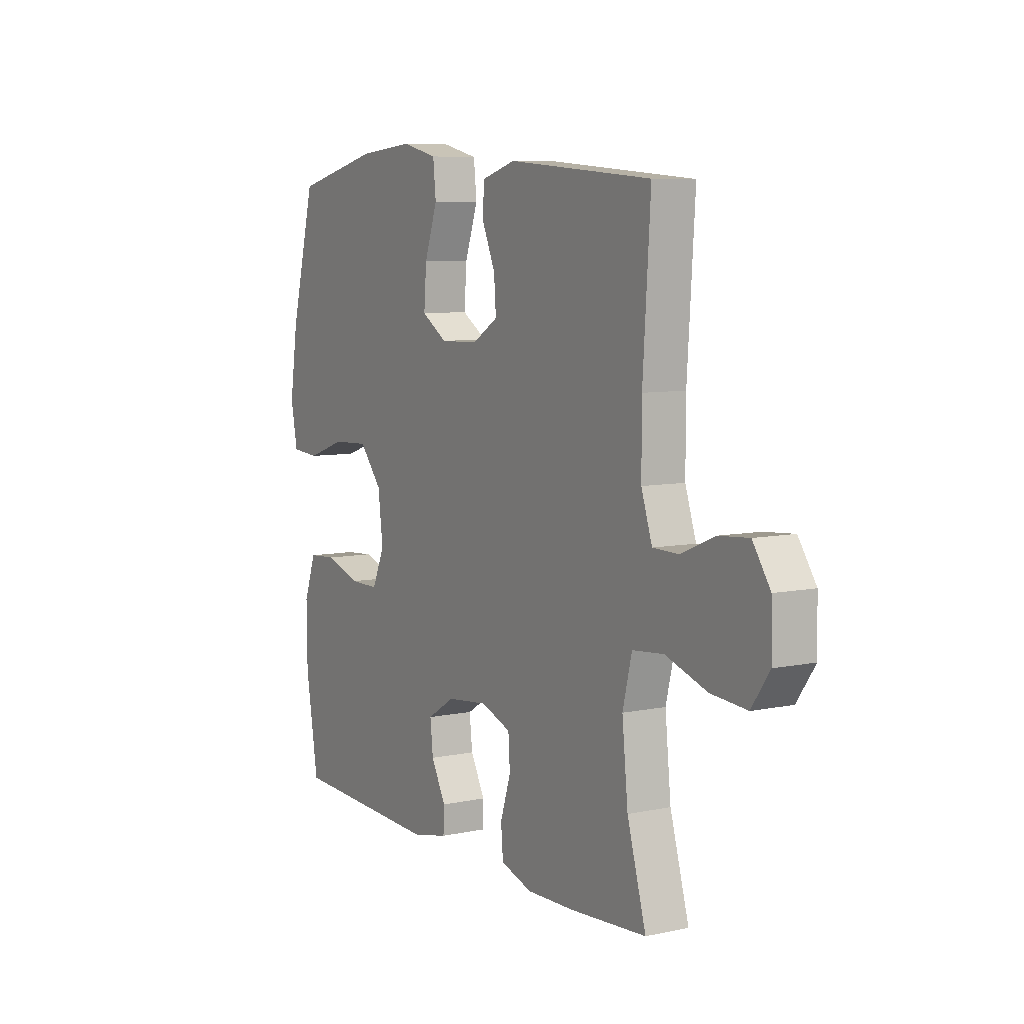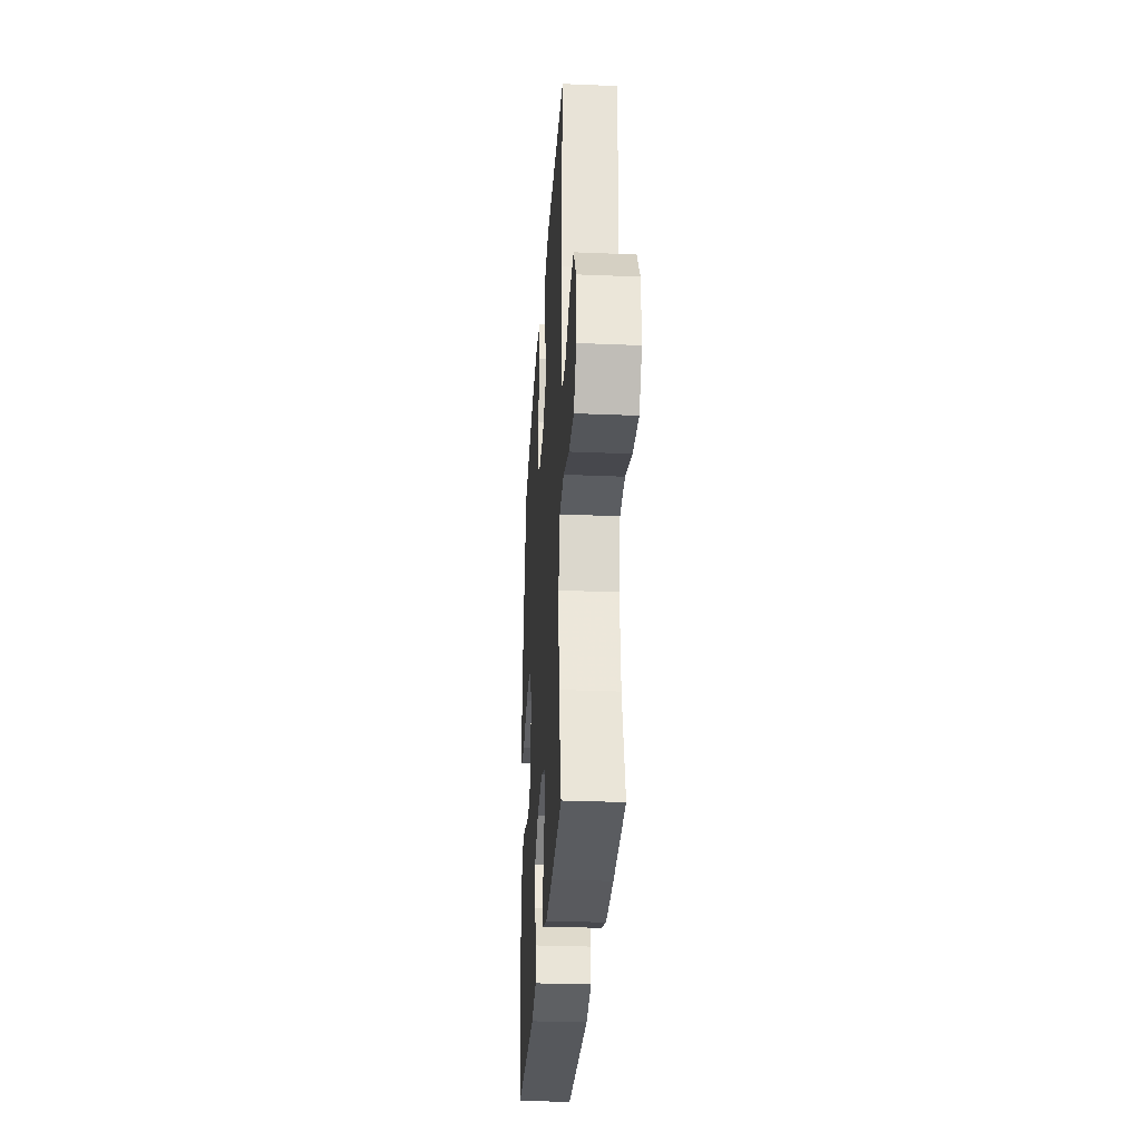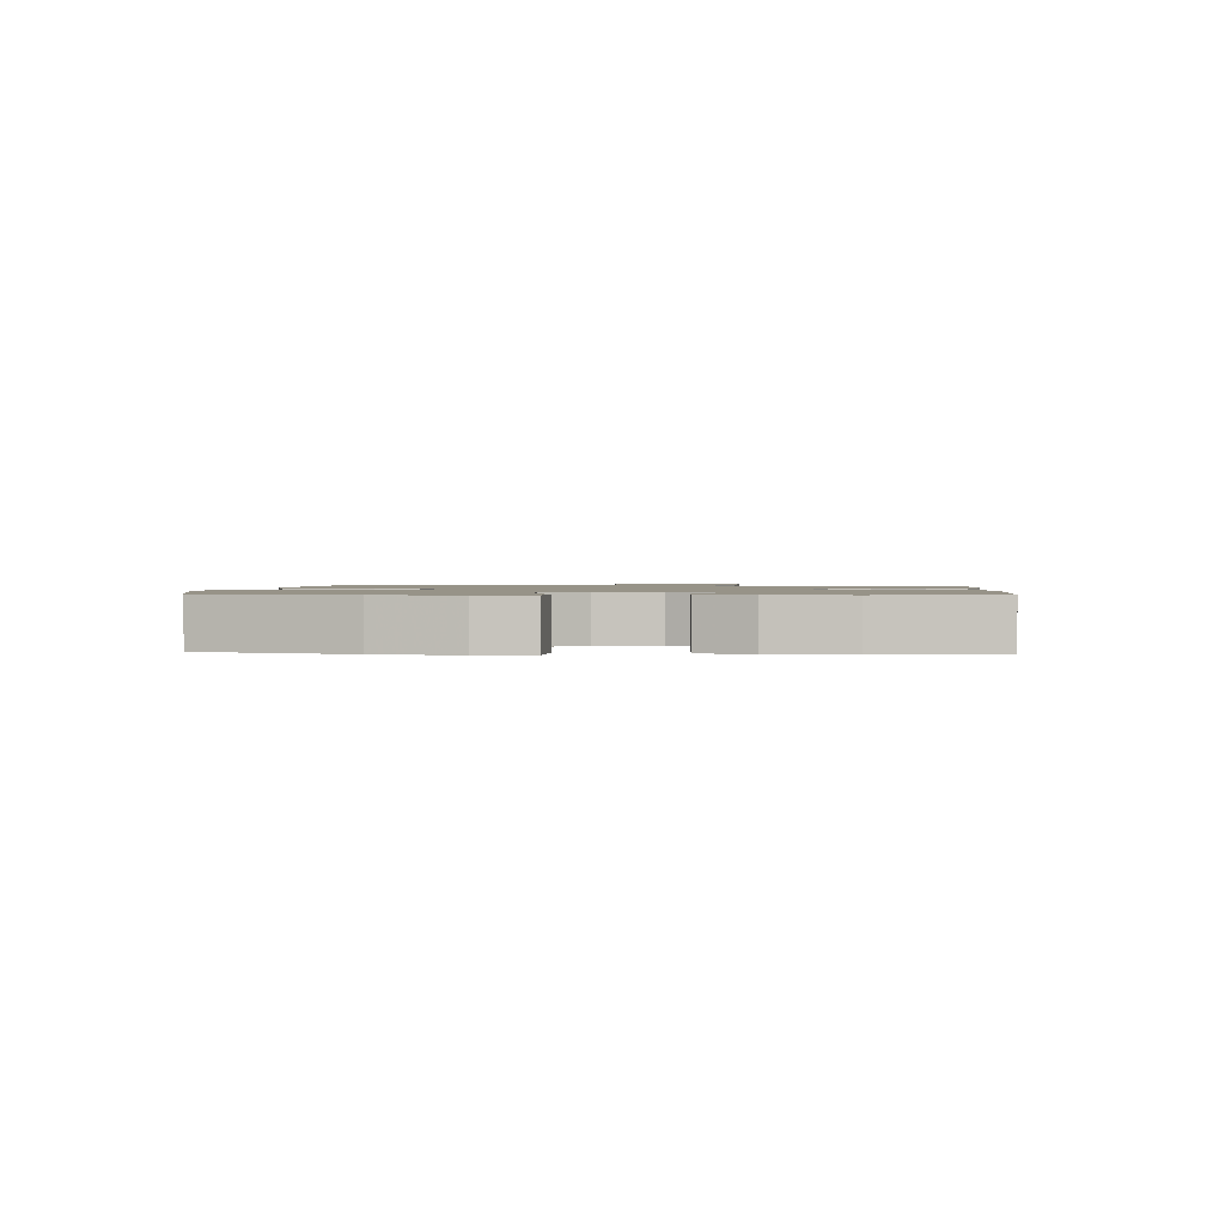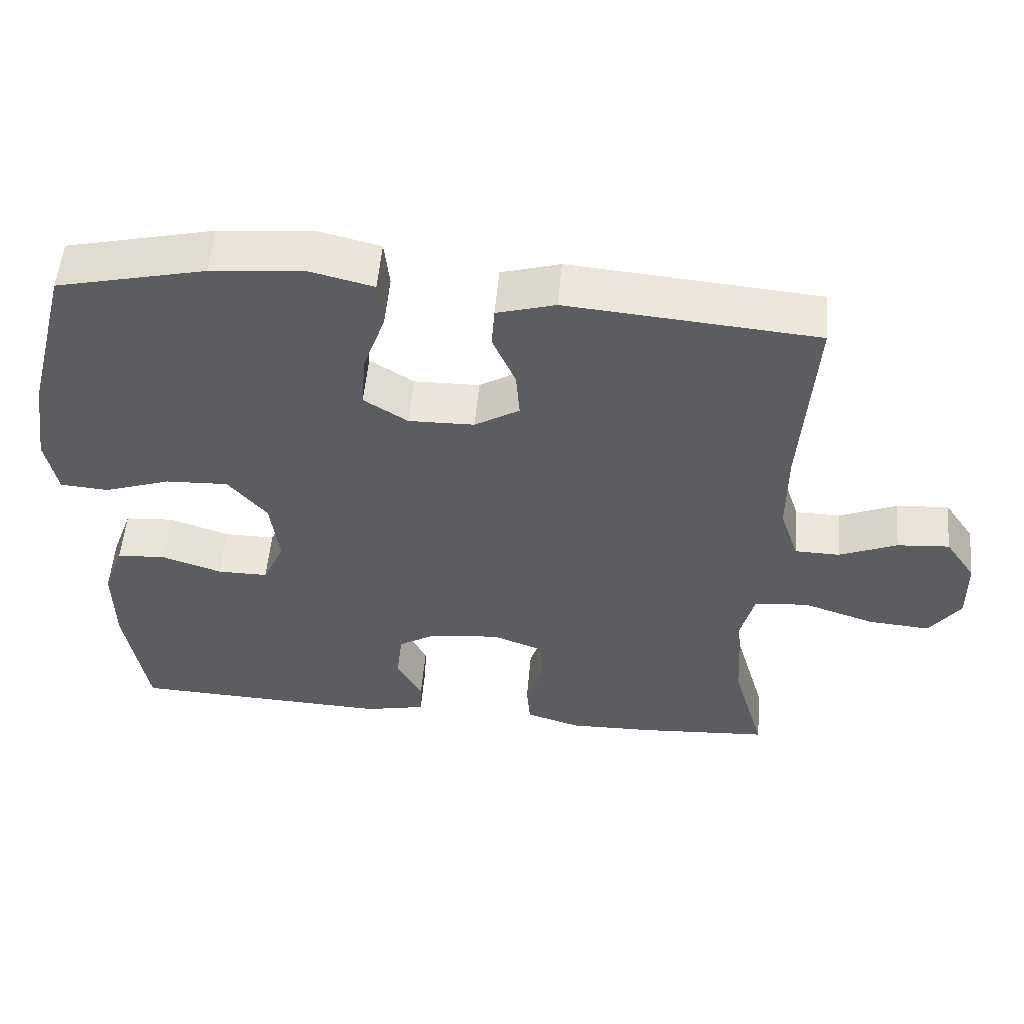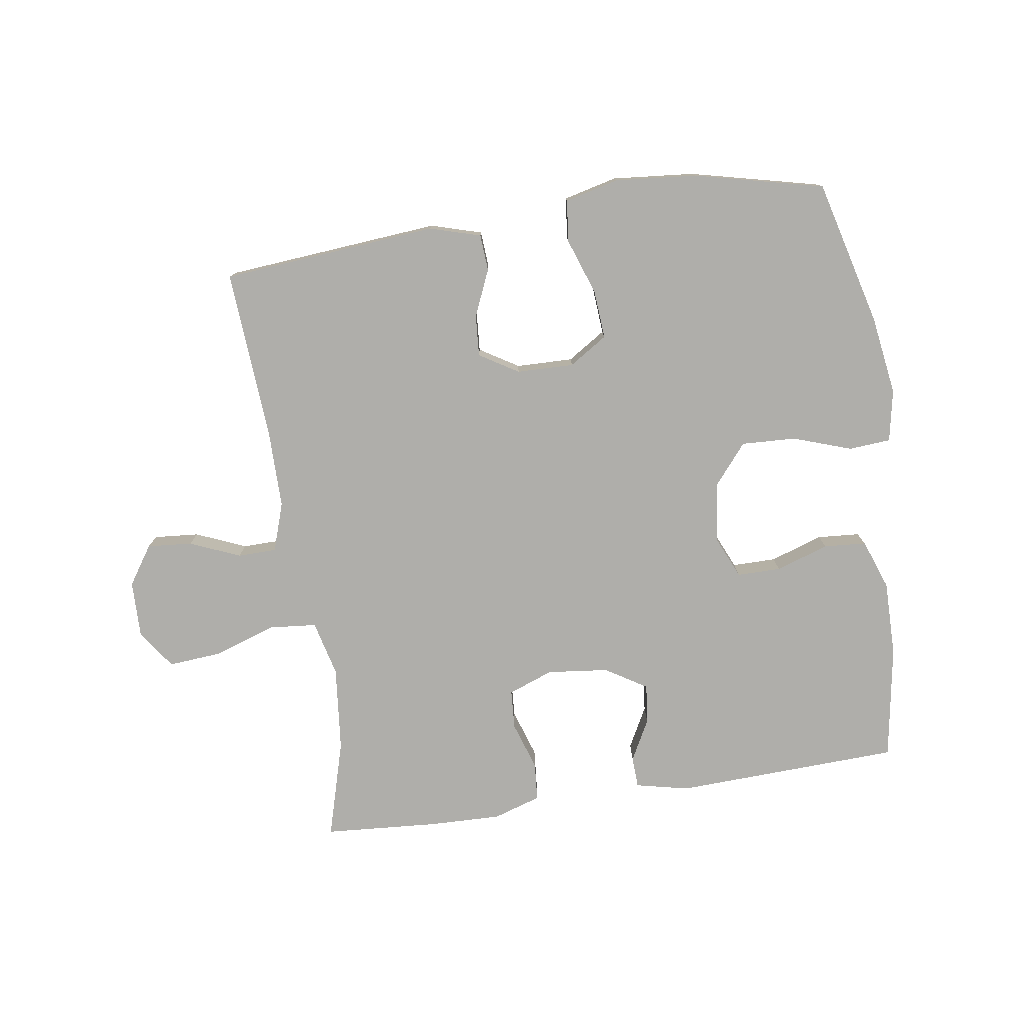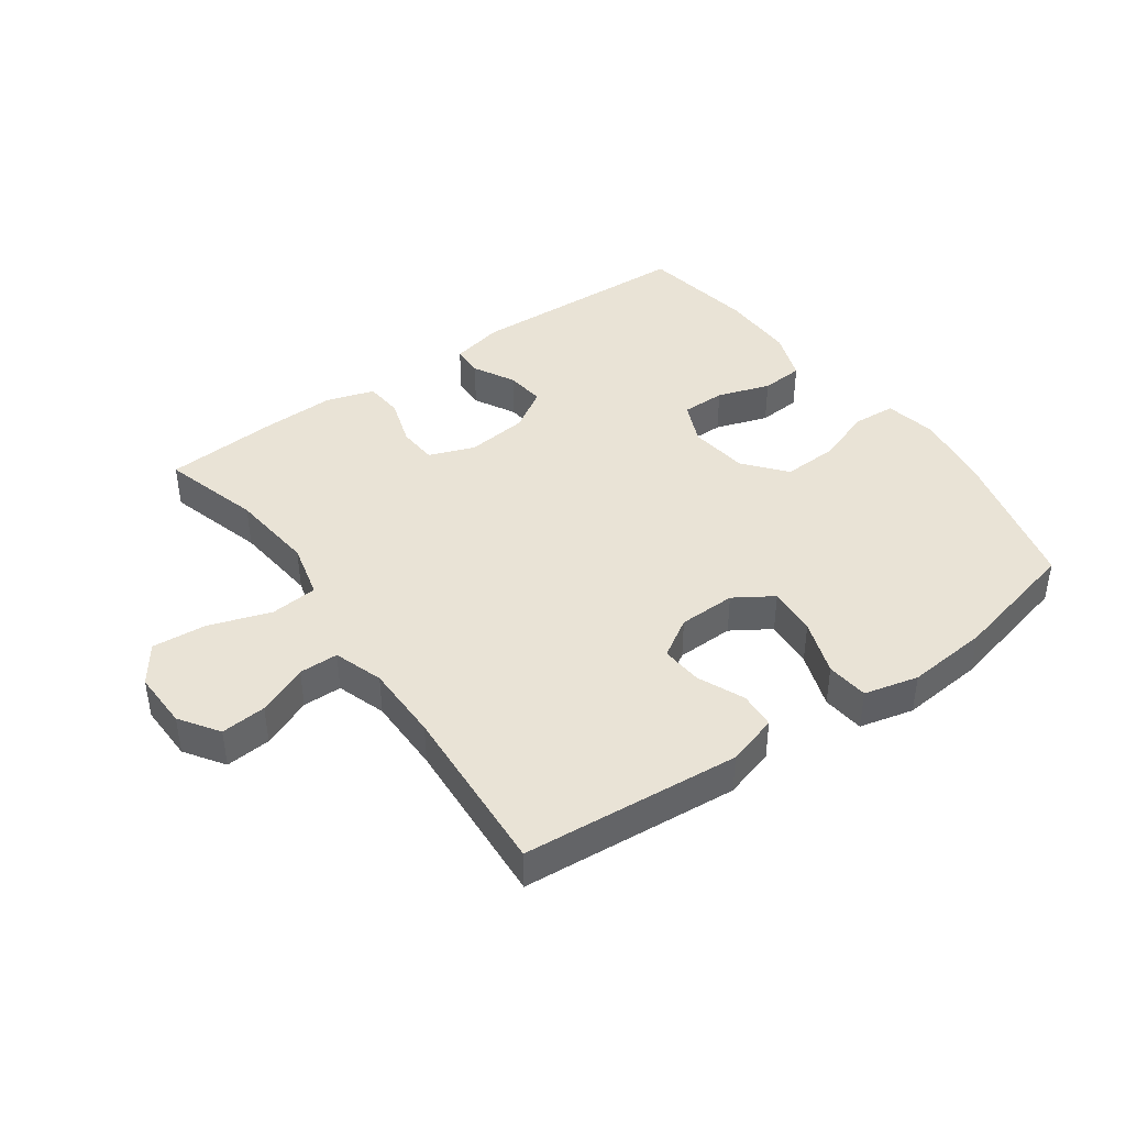
<metadata>
{"format":"obj","ext":"obj","renderer":"f3d","projection":"perspective","resolution":1024,"background":"white","views":[{"elev":7.5,"azim":-120.8,"up":"+Z"},{"elev":-30.2,"azim":-93.5,"up":"+Z"},{"elev":1.3,"azim":94.2,"up":"+Y"},{"elev":54.2,"azim":-174.9,"up":"+Z"},{"elev":-77.6,"azim":8.6,"up":"+Y"},{"elev":42.1,"azim":-35.5,"up":"+Y"}]}
</metadata>
<code>
v 0.5 0.07 -0.5
v 0.139 0.07 -0.514
v 0.054 0.07 -0.495
v 0.052 0.07 -0.445
v 0.087 0.07 -0.379
v 0.094 0.07 -0.316
v 0.028 0.07 -0.275
v -0.07 0.07 -0.264
v -0.142 0.07 -0.291
v -0.146 0.07 -0.354
v -0.121 0.07 -0.431
v -0.126 0.07 -0.492
v -0.202 0.07 -0.516
v -0.317 0.07 -0.513
v -0.5 0.07 -0.5
v -0.455 0.07 -0.343
v -0.441 0.07 -0.207
v -0.463 0.07 -0.118
v -0.538 0.07 -0.111
v -0.637 0.07 -0.144
v -0.723 0.07 -0.151
v -0.766 0.07 -0.09
v -0.764 0.07 0.002
v -0.722 0.07 0.064
v -0.65 0.07 0.058
v -0.57 0.07 0.024
v -0.508 0.07 0.025
v -0.482 0.07 0.103
v -0.482 0.07 0.225
v -0.5 0.07 0.5
v -0.155 0.07 0.529
v -0.074 0.07 0.505
v -0.07 0.07 0.447
v -0.102 0.07 0.373
v -0.107 0.07 0.307
v -0.045 0.07 0.269
v 0.046 0.07 0.267
v 0.107 0.07 0.306
v 0.101 0.07 0.384
v 0.07 0.07 0.473
v 0.077 0.07 0.54
v 0.163 0.07 0.561
v 0.294 0.07 0.549
v 0.5 0.07 0.5
v 0.56 0.07 0.268
v 0.579 0.07 0.141
v 0.563 0.07 0.058
v 0.496 0.07 0.053
v 0.403 0.07 0.085
v 0.316 0.07 0.089
v 0.262 0.07 0.024
v 0.25 0.07 -0.071
v 0.28 0.07 -0.139
v 0.35 0.07 -0.139
v 0.434 0.07 -0.111
v 0.502 0.07 -0.116
v 0.531 0.07 -0.196
v 0.53 0.07 -0.317
v 0.5 0 -0.5
v 0.139 0 -0.514
v 0.054 0 -0.495
v 0.052 0 -0.445
v 0.087 0 -0.379
v 0.094 0 -0.316
v 0.028 0 -0.275
v -0.07 0 -0.264
v -0.142 0 -0.291
v -0.146 0 -0.354
v -0.121 0 -0.431
v -0.126 0 -0.492
v -0.202 0 -0.516
v -0.317 0 -0.513
v -0.5 0 -0.5
v -0.455 0 -0.343
v -0.441 0 -0.207
v -0.463 0 -0.118
v -0.538 0 -0.111
v -0.637 0 -0.144
v -0.723 0 -0.151
v -0.766 0 -0.09
v -0.764 0 0.002
v -0.722 0 0.064
v -0.65 0 0.058
v -0.57 0 0.024
v -0.508 0 0.025
v -0.482 0 0.103
v -0.482 0 0.225
v -0.5 0 0.5
v -0.155 0 0.529
v -0.074 0 0.505
v -0.07 0 0.447
v -0.102 0 0.373
v -0.107 0 0.307
v -0.045 0 0.269
v 0.046 0 0.267
v 0.107 0 0.306
v 0.101 0 0.384
v 0.07 0 0.473
v 0.077 0 0.54
v 0.163 0 0.561
v 0.294 0 0.549
v 0.5 0 0.5
v 0.56 0 0.268
v 0.579 0 0.141
v 0.563 0 0.058
v 0.496 0 0.053
v 0.403 0 0.085
v 0.316 0 0.089
v 0.262 0 0.024
v 0.25 0 -0.071
v 0.28 0 -0.139
v 0.35 0 -0.139
v 0.434 0 -0.111
v 0.502 0 -0.116
v 0.531 0 -0.196
v 0.53 0 -0.317
f 3 4 5
f 2 3 5
f 1 2 5
f 58 1 5
f 57 58 5
f 56 57 5
f 55 56 5
f 54 55 5
f 53 54 5 6
f 52 53 6 7
f 51 52 7 8
f 50 51 8 9
f 47 48 49
f 46 47 49
f 45 46 49
f 44 45 49
f 43 44 49
f 42 43 49
f 41 42 49
f 40 41 49
f 39 40 49
f 38 39 49 50
f 37 38 50 9
f 32 33 34
f 31 32 34
f 30 31 34
f 29 30 34
f 28 29 34 35
f 27 28 35 36
f 24 25 26
f 23 24 26
f 22 23 26
f 21 22 26
f 20 21 26
f 19 20 26
f 18 19 26 27
f 14 15 16
f 13 14 16
f 12 13 16
f 11 12 16
f 10 11 16
f 9 10 16 17
f 36 37 9
f 27 36 9
f 18 27 9
f 9 17 18
f 63 62 61
f 63 61 60
f 63 60 59
f 63 59 116
f 63 116 115
f 63 115 114
f 63 114 113
f 63 113 112
f 64 63 112 111
f 65 64 111 110
f 66 65 110 109
f 67 66 109 108
f 107 106 105
f 107 105 104
f 107 104 103
f 107 103 102
f 107 102 101
f 107 101 100
f 107 100 99
f 107 99 98
f 107 98 97
f 108 107 97 96
f 67 108 96 95
f 92 91 90
f 92 90 89
f 92 89 88
f 92 88 87
f 93 92 87 86
f 94 93 86 85
f 84 83 82
f 84 82 81
f 84 81 80
f 84 80 79
f 84 79 78
f 84 78 77
f 85 84 77 76
f 74 73 72
f 74 72 71
f 74 71 70
f 74 70 69
f 74 69 68
f 75 74 68 67
f 67 95 94
f 67 94 85
f 67 85 76
f 76 75 67
f 1 59 60 2
f 2 60 61 3
f 3 61 62 4
f 4 62 63 5
f 5 63 64 6
f 6 64 65 7
f 7 65 66 8
f 8 66 67 9
f 9 67 68 10
f 10 68 69 11
f 11 69 70 12
f 12 70 71 13
f 13 71 72 14
f 14 72 73 15
f 15 73 74 16
f 16 74 75 17
f 17 75 76 18
f 18 76 77 19
f 19 77 78 20
f 20 78 79 21
f 21 79 80 22
f 22 80 81 23
f 23 81 82 24
f 24 82 83 25
f 25 83 84 26
f 26 84 85 27
f 27 85 86 28
f 28 86 87 29
f 29 87 88 30
f 30 88 89 31
f 31 89 90 32
f 32 90 91 33
f 33 91 92 34
f 34 92 93 35
f 35 93 94 36
f 36 94 95 37
f 37 95 96 38
f 38 96 97 39
f 39 97 98 40
f 40 98 99 41
f 41 99 100 42
f 42 100 101 43
f 43 101 102 44
f 44 102 103 45
f 45 103 104 46
f 46 104 105 47
f 47 105 106 48
f 48 106 107 49
f 49 107 108 50
f 50 108 109 51
f 51 109 110 52
f 52 110 111 53
f 53 111 112 54
f 54 112 113 55
f 55 113 114 56
f 56 114 115 57
f 57 115 116 58
f 58 116 59 1

</code>
